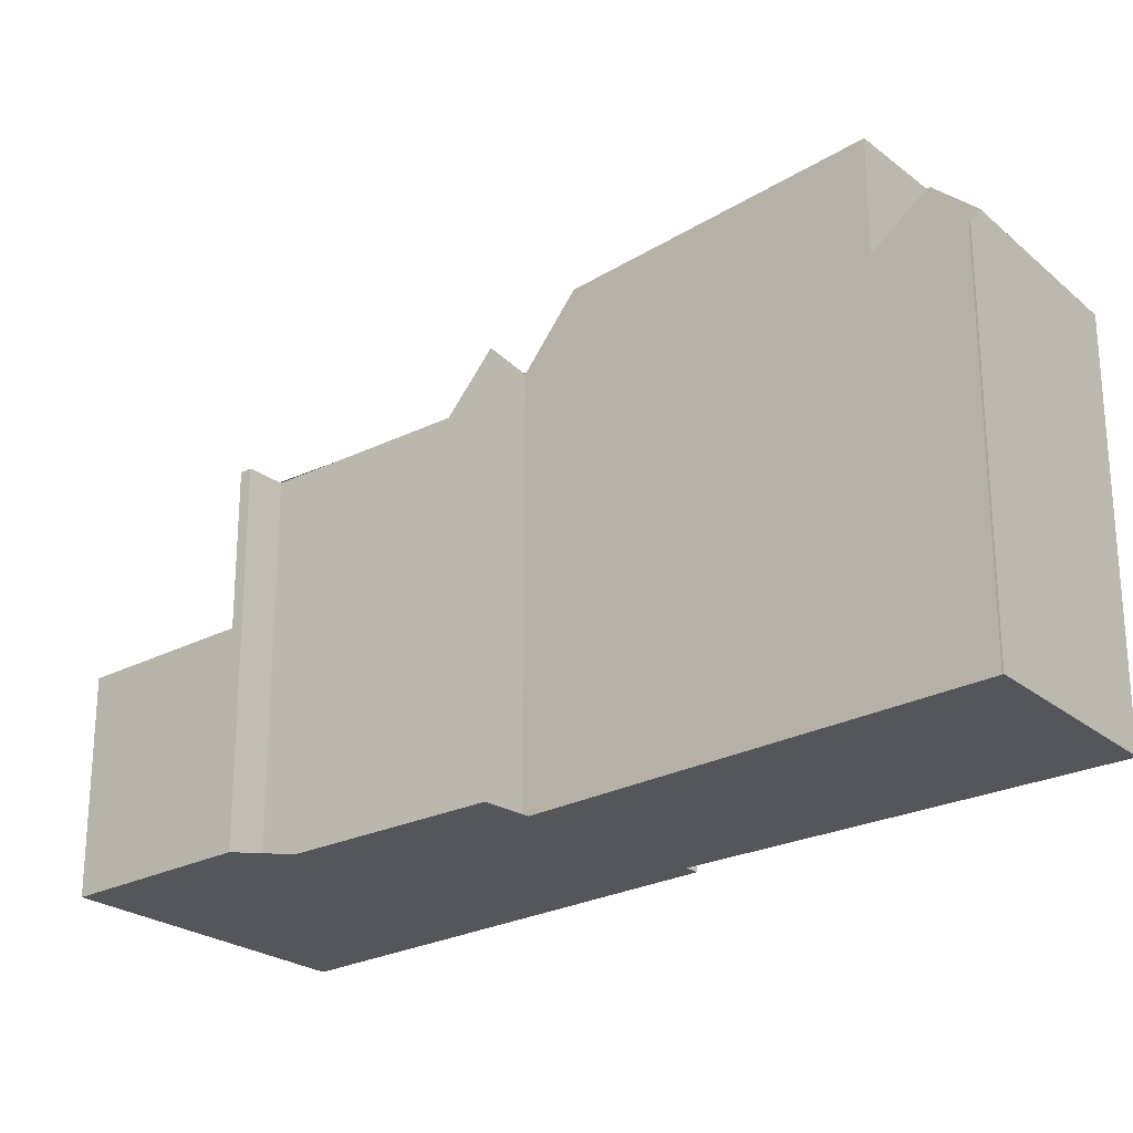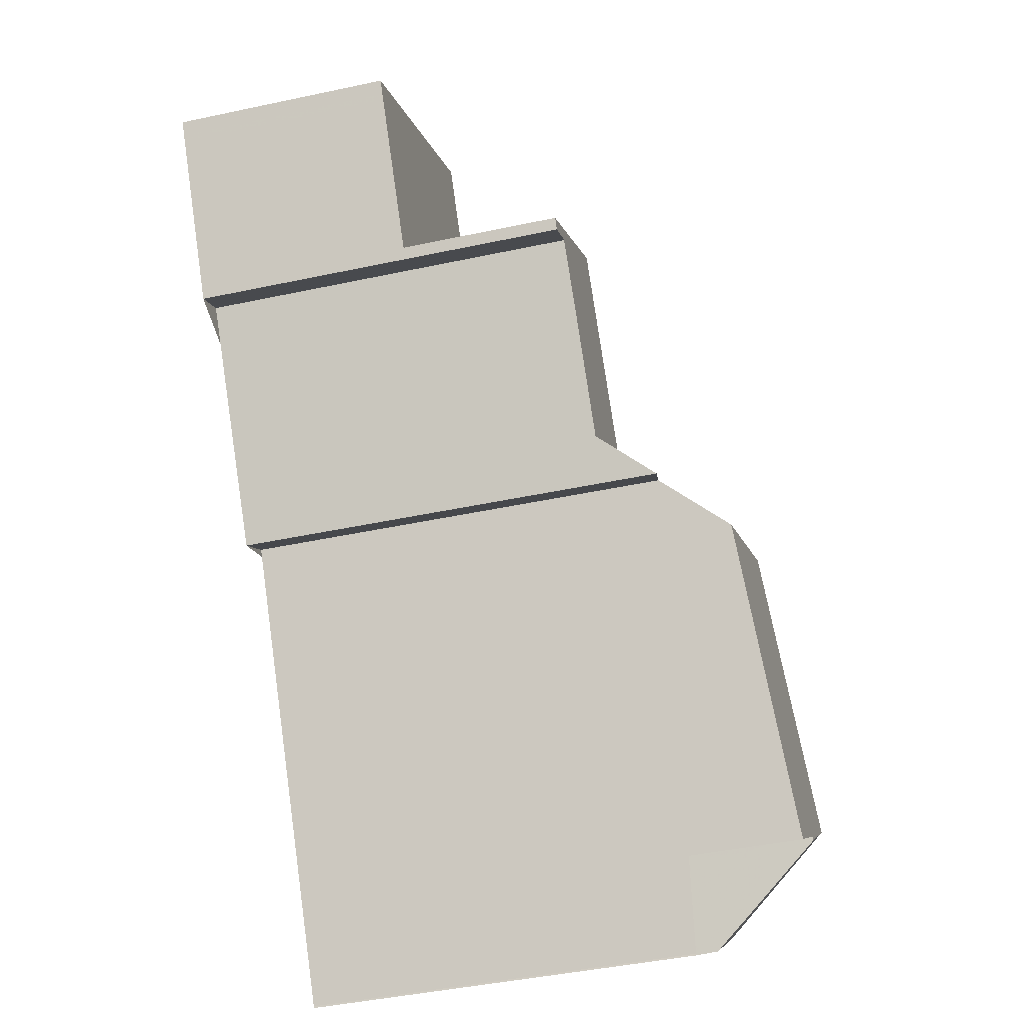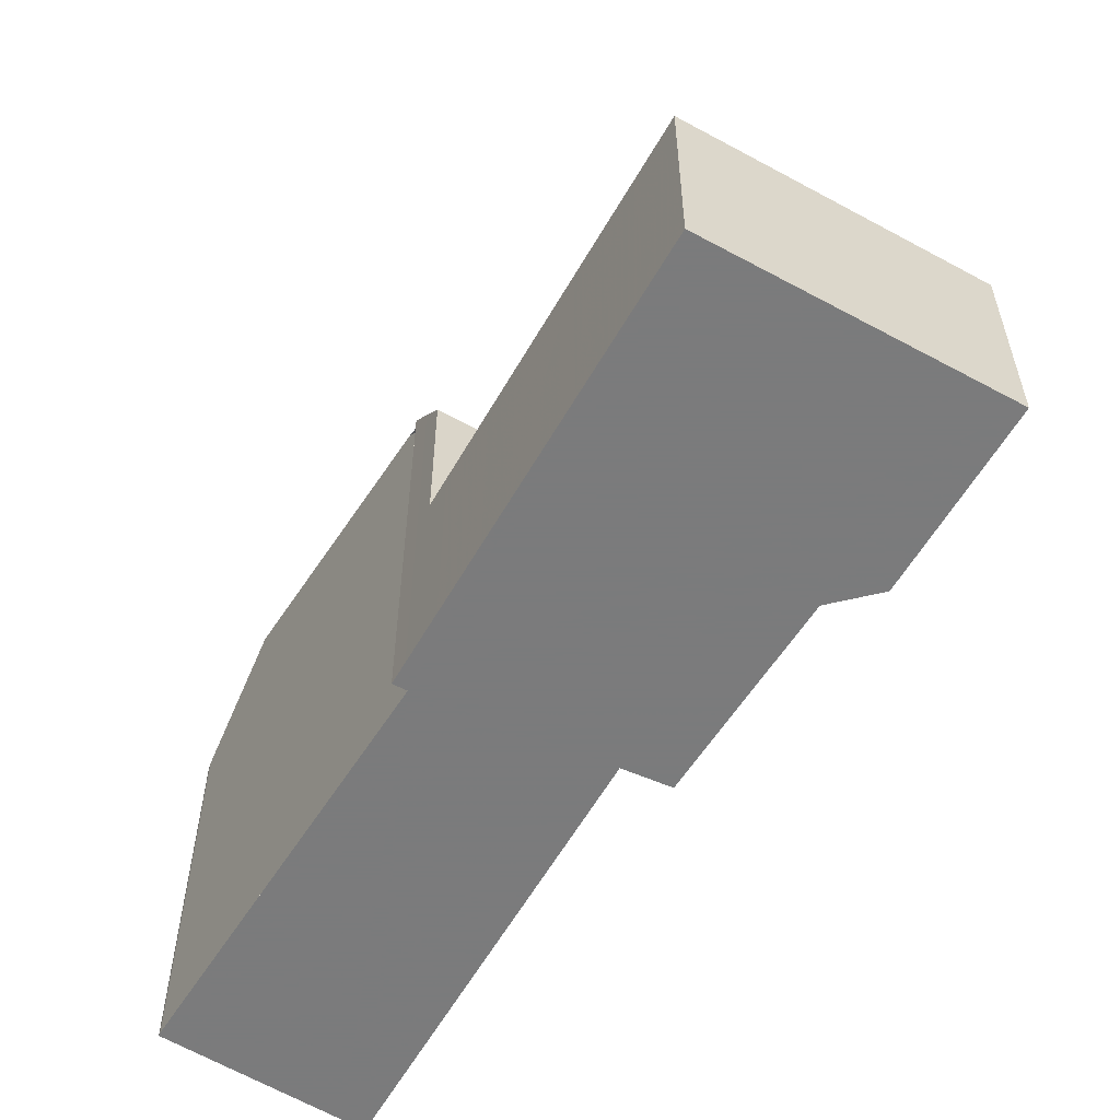
<metadata>
{"format":"obj","ext":"obj","renderer":"f3d","projection":"perspective","resolution":1024,"background":"white","views":[{"elev":-25.2,"azim":-16.2,"up":"+Z"},{"elev":-43.7,"azim":-75.8,"up":"+Y"},{"elev":-58.4,"azim":-176.2,"up":"+Z"}]}
</metadata>
<code>
v -204.4 -1087 4.296
v -199.3 -1083 4.328
v -201.6 -1089 7.459
v -202.3 -1090 7.455
v -194.2 -1091 8.942
v -194.4 -1091 8.944
v -197.9 -1093 8.48
v -198.7 -1094 8.578
v -189.4 -1098 8.139
v -189.3 -1098 8.06
v -192.7 -1101 7.817
v -192.8 -1101 7.824
v -196.4 -1088 4.342
v -204.2 -1087 4.297
v -199.3 -1083 4.328
v -198.6 -1084 4.331
v -203.7 -1088 4.299
v -199.5 -1085 4.326
v -197.3 -1088 4.337
v -200.1 -1084 4.323
v -199.2 -1085 4.328
v -197 -1088 4.339
v -199.8 -1084 4.325
v -202.4 -1090 4.306
v -194.7 -1090 4.351
v -197.3 -1094 9.8
v -193.9 -1092 9.907
v -190.5 -1097 10.32
v -192.1 -1098 10.28
v -196.2 -1093 9.834
v -193.9 -1092 9.907
v -197.3 -1094 9.8
v -190.5 -1097 10.32
v -193.8 -1099 10.23
v -199.3 -1093 7.485
v -199.2 -1093 7.485
v -200.8 -1091 7.469
v -201.7 -1089 7.459
v -196.8 -1091 7.501
v -199.3 -1093 7.485
v -202.4 -1090 7.454
v -194.7 -1090 7.515
v -198.4 -1089 4.33
v -196.8 -1091 7.501
v -194.7 -1090 7.86
v -191.3 -1097 10.3
v -191.1 -1097 10.3
v -192.1 -1098 10.28
v -192.5 -1101 8.217
v -192.1 -1098 10.28
v -192.2 -1098 10.28
v -193.8 -1099 7.967
v -199.2 -1093 7.485
v -196.2 -1093 9.834
v -192.5 -1101 8.217
v -201.8 -1089 7.457
v -197.9 -1093 8.484
v -197.9 -1093 8.532
v -202.4 -1090 6.611
v -195.6 -1091 7.955
v -191.3 -1097 10.3
v -195.6 -1091 4.345
v -200.2 -1084 4.322
v -194.7 -1092 9.884
v -190.3 -1099 8.109
v -195.6 -1091 7.509
v -194.7 -1092 9.884
v -199.9 -1084 4.324
v -194.4 -1092 9.893
v -195.3 -1091 7.926
v -191.1 -1097 10.3
v -195.3 -1091 4.347
v -194.4 -1092 9.893
v -190 -1099 8.096
v -195.3 -1091 7.511
v -199.5 -1087 4.324
v -196.5 -1092 8.055
v -191.9 -1098 10.29
v -196.5 -1092 4.34
v -195.6 -1093 9.855
v -191.9 -1098 10.29
v -190.8 -1099 8.135
v -199.5 -1087 7.472
v -196.5 -1092 7.504
v -196.8 -1091 7.501
v -200.7 -1086 4.318
v -201.3 -1085 4.315
v -198.4 -1089 4.33
v -201.5 -1085 4.314
v -195.6 -1093 9.855
v -203.8 -1087 4.3
v -203.3 -1087 4.302
v -204 -1086 4.299
v -202 -1089 4.308
v -202 -1089 7.201
v -201.9 -1090 7.458
v -202 -1089 7.456
v -198.4 -1092 7.491
v -197.3 -1094 9.8
v -197.9 -1093 8.538
v -202.5 -1086 4.307
v -202 -1087 4.31
v -202.7 -1086 4.307
v -200.8 -1088 4.316
v -193.8 -1099 7.973
v -198.4 -1092 7.491
v -200.8 -1088 7.464
v -192.7 -1101 7.827
v -193.8 -1099 10.23
v -197.3 -1094 9.8
v -203.8 -1087 4.299
v -204.3 -1087 4.296
v -202.5 -1086 4.307
v -201.3 -1085 4.315
v -202.3 -1086 4.309
v -200 -1084 4.323
v -199.7 -1084 4.325
v -199.2 -1084 4.329
v -196.1 -1093 9.836
v -197.3 -1092 7.498
v -201.5 -1085 4.314
v -201.5 -1085 4.314
v -201.6 -1085 4.313
v -200.9 -1086 4.317
v -192.3 -1099 9.394
v -199.7 -1088 4.323
v -192.7 -1098 9.459
v -197.3 -1092 7.498
v -195.8 -1094 9.881
v -196.1 -1093 9.836
v -191.7 -1100 8.179
v -192.3 -1099 9.394
v -199.7 -1088 7.47
v -192.7 -1098 10.26
v -200.1 -1088 4.321
v -193.1 -1099 8.989
v -197.6 -1092 7.495
v -192 -1100 8.195
v -192.3 -1100 8.889
v -200.1 -1088 7.468
v -193.1 -1099 10.25
v -196.5 -1093 9.825
v -197.6 -1092 7.495
v -196.5 -1093 9.825
v -196.7 -1093 9.486
v -201.8 -1085 4.312
v -201.8 -1085 4.312
v -202 -1085 4.311
v -201.3 -1086 4.315
v -192.3 -1100 8.889
v -202.7 -1089 4.304
v -202.3 -1089 4.307
v -201.1 -1088 4.315
v -200 -1087 4.321
v -199.8 -1087 4.323
v -200.4 -1087 4.319
v -198.6 -1086 4.33
v -198.4 -1086 4.332
v -197.8 -1086 4.335
v -203.4 -1087 4.302
v -203.8 -1088 4.299
v -202.1 -1086 4.31
v -200.8 -1086 4.318
v -201 -1086 4.316
v -201.3 -1086 4.314
v -199.5 -1085 4.326
v -199.3 -1085 4.327
v -198.7 -1084 4.331
v -202.4 -1090 4.306
v -202 -1089 4.308
v -200.8 -1088 4.316
v -202 -1089 7.456
v -202.4 -1090 7.454
v -199.7 -1088 7.47
v -200.1 -1088 7.468
v -200.8 -1088 7.464
v -201.8 -1089 7.457
v -199.5 -1087 7.472
v -199.7 -1088 4.323
v -199.5 -1087 4.324
v -200.1 -1088 4.321
v -199.5 -1087 7.472
v -198.4 -1087 4.332
v -198.1 -1086 4.333
v -197.5 -1086 4.337
v -199.5 -1087 4.324
v -197.8 -1091 7.491
v -198.2 -1091 7.489
v -198.9 -1091 7.485
v -199.7 -1092 7.48
v -197.4 -1090 7.494
v -197.4 -1090 4.335
v -197.4 -1090 7.494
v -196.4 -1090 4.341
v -196.2 -1089 4.343
v -195.6 -1089 4.347
v -197.4 -1090 6.264
v -197.4 -1090 4.335
v -199.8 -1092 7.479
v -198.5 -1090 7.485
v -198.2 -1090 7.487
v -199.3 -1091 7.48
v -200.2 -1091 7.475
v -197.8 -1090 7.49
v -197.8 -1090 4.333
v -197.8 -1090 7.49
v -196.5 -1089 4.341
v -196.8 -1089 4.34
v -195.9 -1089 4.345
v -197.8 -1090 4.333
v -197.8 -1090 5.512
v -200.2 -1091 7.474
v -195.4 -1091 7.935
v -195.4 -1091 4.347
v -194.4 -1092 9.893
v -194.2 -1092 9.914
v -195.4 -1091 7.511
v -198.7 -1086 4.33
v -199.6 -1085 4.325
v -199.7 -1085 4.325
v -200.2 -1084 4.322
v -196.3 -1090 4.342
v -194.4 -1092 9.893
v -198.4 -1087 4.331
v -196.7 -1089 4.34
v -197.2 -1088 4.337
v -200.3 -1084 4.322
v -190.9 -1097 10.31
v -190.9 -1097 10.31
v -200.3 -1084 4.321
v -198 -1087 4.334
v -189.7 -1099 8.08
v -196.9 -1091 4.337
v -195.8 -1090 4.345
v -195.9 -1090 4.344
v -196.9 -1091 7.499
v -195.7 -1090 4.345
v -195.1 -1090 4.349
v -197.7 -1092 7.494
v -197.4 -1091 7.496
v -198.5 -1092 7.489
v -199.3 -1093 7.484
v -196.9 -1091 7.499
v -199.4 -1093 7.484
v -196.9 -1091 4.337
v -196.9 -1091 7.21
v -198.2 -1093 8.247
v -198 -1093 8.223
v -197 -1092 8.108
v -196.5 -1092 8.055
v -197.3 -1092 8.144
v -195.6 -1091 7.955
v -195.4 -1091 7.935
v -196.5 -1092 4.34
v -195.6 -1091 4.345
v -195.4 -1091 4.347
v -196.5 -1092 8.055
v -195.3 -1091 4.347
v -194.7 -1090 4.351
v -196.5 -1092 7.504
v -196.5 -1092 4.34
v -195.3 -1091 7.926
v -194.7 -1090 7.86
v -198.8 -1093 8.312
v -197.9 -1093 8.507
v -197.9 -1093 8.507
v -196.3 -1092 8.455
v -196.8 -1092 8.471
v -197.1 -1092 8.483
v -195.2 -1091 8.417
v -195.4 -1091 8.424
v -195.1 -1091 8.415
v -194.5 -1091 8.395
v -198.2 -1093 8.517
v -198.7 -1093 8.534
v -191.1 -1097 10.3
v -191.3 -1097 10.3
v -191.9 -1098 10.28
v -192.7 -1098 9.459
v -192.2 -1098 10.28
v -192.7 -1098 10.26
v -193.1 -1099 10.25
v -193.8 -1099 10.23
v -193.1 -1099 8.989
v -190.4 -1097 10.28
v -190.9 -1097 10.3
v -193.8 -1099 7.973
v -193.8 -1099 10.23
v -192.2 -1098 10.28
v -193.8 -1099 7.967
v -191 -1097 10.31
v -191 -1097 10.31
v -191.2 -1098 10.07
v -191 -1097 10.04
v -191.8 -1098 10.14
v -192.1 -1098 10.18
v -192.7 -1099 9.449
v -193 -1099 8.981
v -193.8 -1099 7.968
v -190.7 -1097 10.01
v -190.3 -1097 9.954
v -192.1 -1098 10.18
v -193.8 -1099 7.962
v -190.1 -1099 8.148
v -190.3 -1099 8.161
v -190.8 -1099 8.187
v -191.7 -1100 8.231
v -192 -1100 8.248
v -192.5 -1101 8.268
v -189.3 -1098 8.112
v -189.7 -1099 8.133
v -192.8 -1101 7.831
v -192.5 -1101 8.268
v -192.8 -1101 7.825
v -204 -1086 4.299
v -204.4 -1087 4.296
v -204.4 -1087 0
v -204 -1086 -8.882e-16
v -199.3 -1083 4.328
v -199.3 -1083 4.328
v -199.3 -1083 0
v -199.3 -1083 8.882e-16
v -201.7 -1089 7.459
v -201.6 -1089 7.459
v -201.6 -1089 0
v -201.7 -1089 0
v -202.4 -1090 7.454
v -202.3 -1090 7.455
v -202.3 -1090 0
v -202.4 -1090 8.882e-16
v -194.4 -1091 8.944
v -194.2 -1091 8.942
v -194.2 -1091 0
v -194.4 -1091 0
v -193.9 -1092 9.907
v -194.4 -1091 8.944
v -194.4 -1091 0
v -193.9 -1092 0
v -197.9 -1093 8.484
v -197.9 -1093 8.48
v -197.9 -1093 0
v -197.9 -1093 0
v -198.7 -1093 8.534
v -198.7 -1094 8.578
v -198.7 -1094 0
v -198.7 -1093 0
v -189.3 -1098 8.112
v -189.4 -1098 8.139
v -189.4 -1098 0
v -189.3 -1098 0
v -189.7 -1099 8.08
v -189.3 -1098 8.06
v -189.3 -1098 1.776e-15
v -189.7 -1099 0
v -192.8 -1101 7.824
v -192.7 -1101 7.817
v -192.7 -1101 0
v -192.8 -1101 8.882e-16
v -192.8 -1101 7.825
v -192.8 -1101 7.824
v -192.8 -1101 8.882e-16
v -192.8 -1101 0
v -195.9 -1089 4.345
v -196.4 -1088 4.342
v -196.4 -1088 0
v -195.9 -1089 0
v -204.3 -1087 4.296
v -204.2 -1087 4.297
v -204.2 -1087 0
v -204.3 -1087 0
v -199.2 -1084 4.329
v -199.3 -1083 4.328
v -199.3 -1083 8.882e-16
v -199.2 -1084 0
v -197.8 -1086 4.335
v -198.6 -1084 4.331
v -198.6 -1084 0
v -197.8 -1086 0
v -203.8 -1088 4.299
v -203.7 -1088 4.299
v -203.7 -1088 0
v -203.8 -1088 0
v -190.5 -1097 10.32
v -193.9 -1092 9.907
v -193.9 -1092 0
v -190.5 -1097 0
v -197.9 -1093 8.532
v -197.3 -1094 9.8
v -197.3 -1094 0
v -197.9 -1093 0
v -190.4 -1097 10.28
v -190.5 -1097 10.32
v -190.5 -1097 0
v -190.4 -1097 0
v -199.4 -1093 7.484
v -199.3 -1093 7.485
v -199.3 -1093 0
v -199.4 -1093 -8.882e-16
v -201.6 -1089 7.459
v -200.8 -1091 7.469
v -200.8 -1091 0
v -201.6 -1089 0
v -201.9 -1090 7.458
v -201.7 -1089 7.459
v -201.7 -1089 0
v -201.9 -1090 0
v -192.7 -1101 7.827
v -192.5 -1101 8.217
v -192.5 -1101 0
v -192.7 -1101 -8.882e-16
v -198.2 -1093 8.517
v -197.9 -1093 8.484
v -197.9 -1093 0
v -198.2 -1093 0
v -197.9 -1093 8.507
v -197.9 -1093 8.532
v -197.9 -1093 0
v -197.9 -1093 0
v -199.9 -1084 4.324
v -200.2 -1084 4.322
v -200.2 -1084 0
v -199.9 -1084 0
v -190.8 -1099 8.135
v -190.3 -1099 8.109
v -190.3 -1099 0
v -190.8 -1099 -1.776e-15
v -199.3 -1083 4.328
v -199.9 -1084 4.324
v -199.9 -1084 0
v -199.3 -1083 0
v -190.3 -1099 8.109
v -190 -1099 8.096
v -190 -1099 0
v -190.3 -1099 0
v -191.7 -1100 8.179
v -190.8 -1099 8.135
v -190.8 -1099 -1.776e-15
v -191.7 -1100 0
v -200.3 -1084 4.321
v -201.5 -1085 4.314
v -201.5 -1085 0
v -200.3 -1084 0
v -202.7 -1086 4.307
v -204 -1086 4.299
v -204 -1086 -8.882e-16
v -202.7 -1086 0
v -202.3 -1090 7.455
v -201.9 -1090 7.458
v -201.9 -1090 0
v -202.3 -1090 0
v -202 -1085 4.311
v -202.7 -1086 4.307
v -202.7 -1086 0
v -202 -1085 0
v -192.7 -1101 7.817
v -192.7 -1101 7.827
v -192.7 -1101 -8.882e-16
v -192.7 -1101 0
v -204.4 -1087 4.296
v -204.3 -1087 4.296
v -204.3 -1087 0
v -204.4 -1087 0
v -198.7 -1084 4.331
v -199.2 -1084 4.329
v -199.2 -1084 0
v -198.7 -1084 0
v -201.5 -1085 4.314
v -201.6 -1085 4.313
v -201.6 -1085 0
v -201.5 -1085 0
v -192 -1100 8.195
v -191.7 -1100 8.179
v -191.7 -1100 0
v -192 -1100 0
v -192.5 -1101 8.217
v -192 -1100 8.195
v -192 -1100 0
v -192.5 -1101 0
v -201.6 -1085 4.313
v -202 -1085 4.311
v -202 -1085 0
v -201.6 -1085 0
v -203.7 -1088 4.299
v -202.7 -1089 4.304
v -202.7 -1089 0
v -203.7 -1088 0
v -197.5 -1086 4.337
v -197.8 -1086 4.335
v -197.8 -1086 0
v -197.5 -1086 0
v -204.2 -1087 4.297
v -203.8 -1088 4.299
v -203.8 -1088 0
v -204.2 -1087 0
v -198.6 -1084 4.331
v -198.7 -1084 4.331
v -198.7 -1084 0
v -198.6 -1084 0
v -202.7 -1089 4.304
v -202.4 -1090 4.306
v -202.4 -1090 0
v -202.7 -1089 0
v -196.4 -1088 4.342
v -197.5 -1086 4.337
v -197.5 -1086 0
v -196.4 -1088 0
v -195.1 -1090 4.349
v -195.6 -1089 4.347
v -195.6 -1089 8.882e-16
v -195.1 -1090 0
v -200.2 -1091 7.474
v -199.8 -1092 7.479
v -199.8 -1092 0
v -200.2 -1091 -8.882e-16
v -195.6 -1089 4.347
v -195.9 -1089 4.345
v -195.9 -1089 0
v -195.6 -1089 8.882e-16
v -200.8 -1091 7.469
v -200.2 -1091 7.474
v -200.2 -1091 -8.882e-16
v -200.8 -1091 0
v -200.2 -1084 4.322
v -200.3 -1084 4.321
v -200.3 -1084 0
v -200.2 -1084 0
v -190 -1099 8.096
v -189.7 -1099 8.08
v -189.7 -1099 0
v -190 -1099 0
v -194.7 -1090 4.351
v -195.1 -1090 4.349
v -195.1 -1090 0
v -194.7 -1090 0
v -199.8 -1092 7.479
v -199.4 -1093 7.484
v -199.4 -1093 -8.882e-16
v -199.8 -1092 0
v -194.5 -1091 8.395
v -194.7 -1090 7.86
v -194.7 -1090 -8.882e-16
v -194.5 -1091 0
v -199.3 -1093 7.485
v -198.8 -1093 8.312
v -198.8 -1093 0
v -199.3 -1093 0
v -197.9 -1093 8.48
v -197.9 -1093 8.507
v -197.9 -1093 0
v -197.9 -1093 0
v -194.2 -1091 8.942
v -194.5 -1091 8.395
v -194.5 -1091 0
v -194.2 -1091 0
v -198.7 -1094 8.578
v -198.2 -1093 8.517
v -198.2 -1093 0
v -198.7 -1094 0
v -198.8 -1093 8.312
v -198.7 -1093 8.534
v -198.7 -1093 0
v -198.8 -1093 0
v -190.3 -1097 9.954
v -190.4 -1097 10.28
v -190.4 -1097 0
v -190.3 -1097 0
v -197.3 -1094 9.8
v -193.8 -1099 10.23
v -193.8 -1099 0
v -197.3 -1094 0
v -189.4 -1098 8.139
v -190.3 -1097 9.954
v -190.3 -1097 0
v -189.4 -1098 0
v -193.8 -1099 7.967
v -193.8 -1099 7.962
v -193.8 -1099 8.882e-16
v -193.8 -1099 0
v -189.3 -1098 8.06
v -189.3 -1098 8.112
v -189.3 -1098 0
v -189.3 -1098 1.776e-15
v -193.8 -1099 7.962
v -192.8 -1101 7.825
v -192.8 -1101 0
v -193.8 -1099 8.882e-16
v -194.2 -1091 0
v -194.4 -1091 0
v -189.4 -1098 0
v -189.3 -1098 0
v -192.7 -1101 0
v -192.8 -1101 0
v -197.9 -1093 0
v -198.7 -1094 0
v -201.6 -1089 0
v -202.3 -1090 0
v -204.4 -1087 0
v -199.3 -1083 0
f 227 20 116 221
f 233 192 194 235
f 230 63 20 227
f 224 183 231
f 231 183 184 22 226
f 116 20 23 117
f 185 13 22 184
f 117 23 15 118
f 276 216 228 291
f 281 129 289
f 292 229 286
f 75 42 45 70
f 203 190 199 212
f 275 264 247 57 274
f 72 25 42 75
f 246 197 198 245
f 303 290 287 299
f 127 51 134
f 99 32 58 100
f 267 250 252 271
f 95 56 97
f 236 193 197 246
f 234 222 195 237
f 23 20 63 68
f 289 129 130 80 278
f 307 132 302 295 306
f 126 76 83 133
f 270 253 262 272
f 237 195 196 238
f 68 2 15 23
f 272 262 263 273
f 277 64 215 216 276
f 305 293 294 304
f 213 60 66 217
f 217 66 62 214
f 278 80 64 277
f 306 295 293 305
f 84 66 60 77
f 79 62 66 84
f 161 14 91 160
f 112 1 93 111
f 266 7 57 247 248 265
f 160 91 101 162
f 111 93 103 113
f 95 59 24 94
f 97 41 59 95
f 265 248 251 269
f 147 115 146
f 146 115 113 103 148
f 107 56 95 94 104
f 299 287 284 298
f 109 34 52 105
f 288 26 110 283
f 144 99 100 145
f 111 91 14 112
f 113 101 91 111
f 162 101 115 147 165
f 115 101 113
f 221 116 166 220
f 166 116 117 167
f 167 117 118 168
f 268 249 250 267
f 121 87 114 122
f 123 89 87 121
f 297 279 280 48 296
f 164 122 114 163
f 129 30 130
f 308 139 132 307
f 135 126 133 140
f 136 127 134 141
f 282 142 30 129 281
f 309 139 308
f 140 107 104 135
f 141 109 105 136
f 283 110 142 282
f 269 251 249 268
f 146 121 122 147
f 148 123 121 146
f 298 284 279 297
f 145 54 144
f 165 147 122 164
f 151 17 92 152
f 152 92 102 153
f 154 124 86 155
f 156 149 124 154
f 153 102 149 156
f 219 18 157 218
f 157 18 21 158
f 158 21 16 159
f 160 92 17 161
f 162 102 92 160
f 163 86 124 164
f 164 124 149 165
f 165 149 102 162
f 220 166 18 219
f 167 21 18 166
f 168 16 21 167
f 169 151 152 170
f 170 152 153 171
f 172 96 4 173
f 201 187 188 200
f 200 188 189 202
f 202 189 190 203
f 204 191 187 201
f 177 38 96 172
f 179 154 155 180
f 181 156 154 179
f 171 153 156 181
f 218 157 183 224
f 183 157 158 184
f 184 158 159 185
f 240 128 137 239
f 239 137 106 241
f 241 106 36 242
f 243 39 128 240
f 226 22 207 225
f 207 22 13 209
f 211 43 210
f 205 88 19 208
f 242 36 35 244
f 206 182 186 43 211
f 200 175 174 201
f 202 176 175 200
f 203 37 3 38 177 176 202
f 201 174 178 204
f 225 207 195 222
f 209 196 195 207
f 210 198 197 211
f 208 194 192 205
f 211 197 193 206
f 212 37 203
f 215 73 216
f 217 75 70 213
f 214 72 75 217
f 218 155 86 219
f 219 86 163 220
f 220 163 114 221
f 235 194 222 234
f 271 252 253 270
f 224 180 155 218
f 225 208 19 226
f 222 194 208 225
f 221 114 87 227
f 227 87 89 230
f 231 19 88 180 224
f 226 19 231
f 216 73 27 28 228
f 286 229 33 285
f 239 188 187 240
f 241 189 188 239
f 242 190 189 241
f 240 187 191 243
f 244 199 190 242
f 246 44 236
f 247 53 98 248
f 249 120 85 250
f 251 143 120 249
f 255 235 234 256
f 256 234 237 258
f 258 237 238 259
f 260 44 246 245 261
f 254 233 235 255
f 248 98 143 251
f 257 44 260
f 264 40 53 247
f 265 100 58 266
f 267 90 119 268
f 268 119 54 145 269
f 270 223 67 271
f 269 145 100 265
f 272 69 223 270
f 273 5 6 31 69 272
f 274 8 275
f 271 67 90 267
f 276 71 61 277
f 277 61 78 278
f 311 300 301 9 310
f 278 78 29 289
f 291 71 276
f 304 294 300 311
f 293 46 47 294
f 295 81 46 293
f 296 125 297
f 297 125 150 298
f 313 49 108 312
f 300 286 285 301
f 294 47 292 286 300
f 302 50 81 295
f 312 108 11 12 314
f 304 74 65 305
f 305 65 82 306
f 307 131 138 308
f 308 138 55 309
f 310 10 232 311
f 311 232 74 304
f 312 299 298 150 313
f 306 82 131 307
f 314 303 299 312
f 316 317 318 315
f 320 321 322 319
f 324 325 326 323
f 328 329 330 327
f 332 333 334 331
f 336 337 338 335
f 340 341 342 339
f 344 345 346 343
f 348 349 350 347
f 352 353 354 351
f 356 357 358 355
f 360 361 362 359
f 364 365 366 363
f 368 369 370 367
f 372 373 374 371
f 376 377 378 375
f 380 381 382 379
f 384 385 386 383
f 388 389 390 387
f 392 393 394 391
f 396 397 398 395
f 400 401 402 399
f 404 405 406 403
f 408 409 410 407
f 412 413 414 411
f 416 417 418 415
f 420 421 422 419
f 424 425 426 423
f 428 429 430 427
f 432 433 434 431
f 436 437 438 435
f 440 441 442 439
f 444 445 446 443
f 448 449 450 447
f 452 453 454 451
f 456 457 458 455
f 460 461 462 459
f 464 465 466 463
f 468 469 470 467
f 472 473 474 471
f 476 477 478 475
f 480 481 482 479
f 484 485 486 483
f 488 489 490 487
f 492 493 494 491
f 496 497 498 495
f 500 501 502 499
f 504 505 506 503
f 508 509 510 507
f 512 513 514 511
f 516 517 518 515
f 520 521 522 519
f 524 525 526 523
f 528 529 530 527
f 532 533 534 531
f 536 537 538 535
f 540 541 542 539
f 544 545 546 543
f 548 549 550 547
f 552 553 554 551
f 556 557 558 555
f 560 561 562 559
f 564 565 566 563
f 568 569 570 567
f 572 573 574 571
f 576 577 578 575
f 580 581 582 579
f 584 585 586 583
f 588 589 590 591 592 593 594 595 596 597 598 587

</code>
